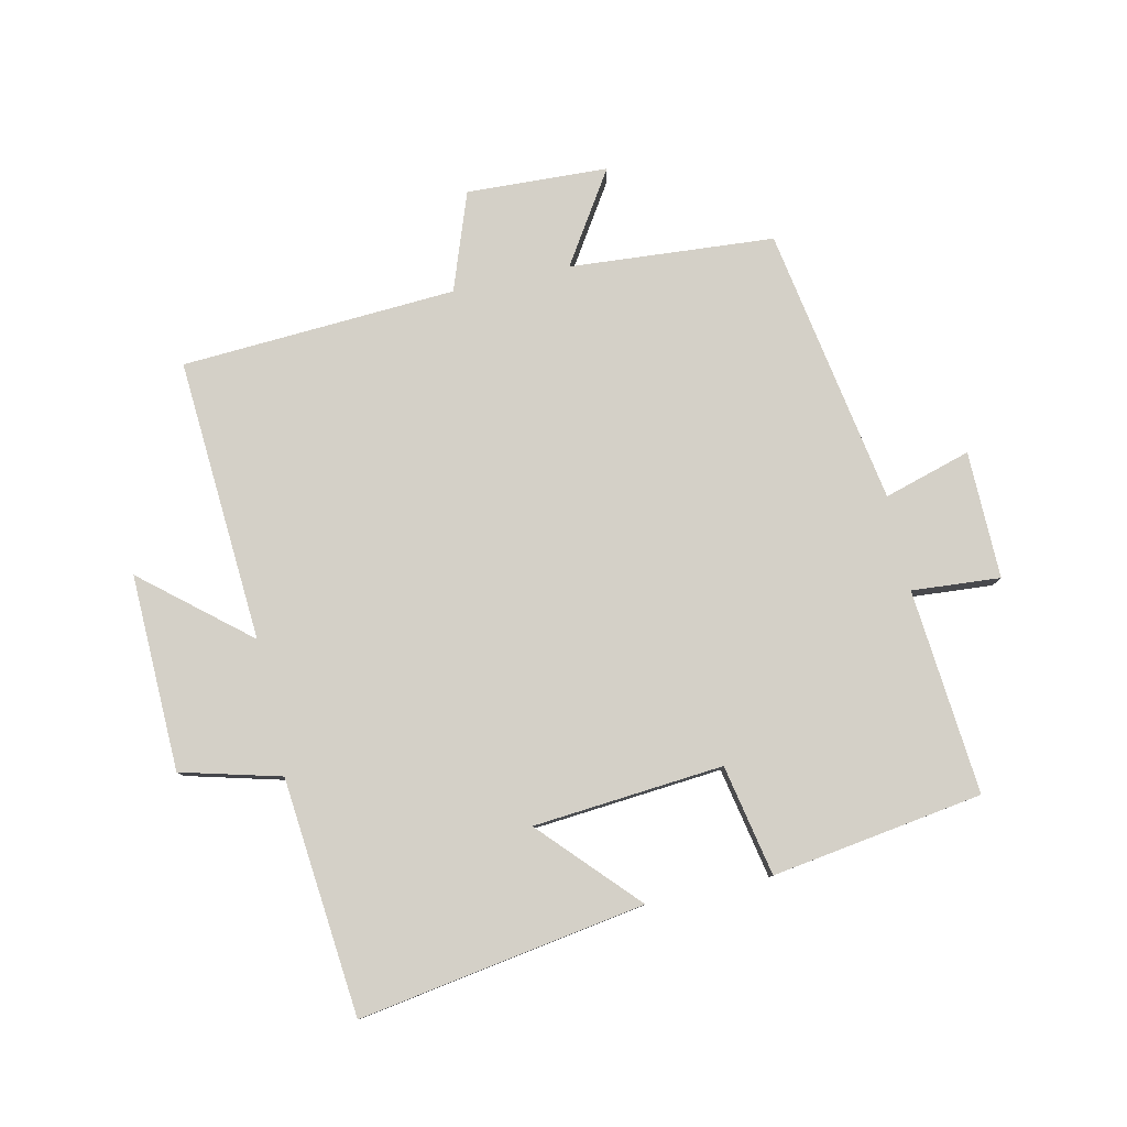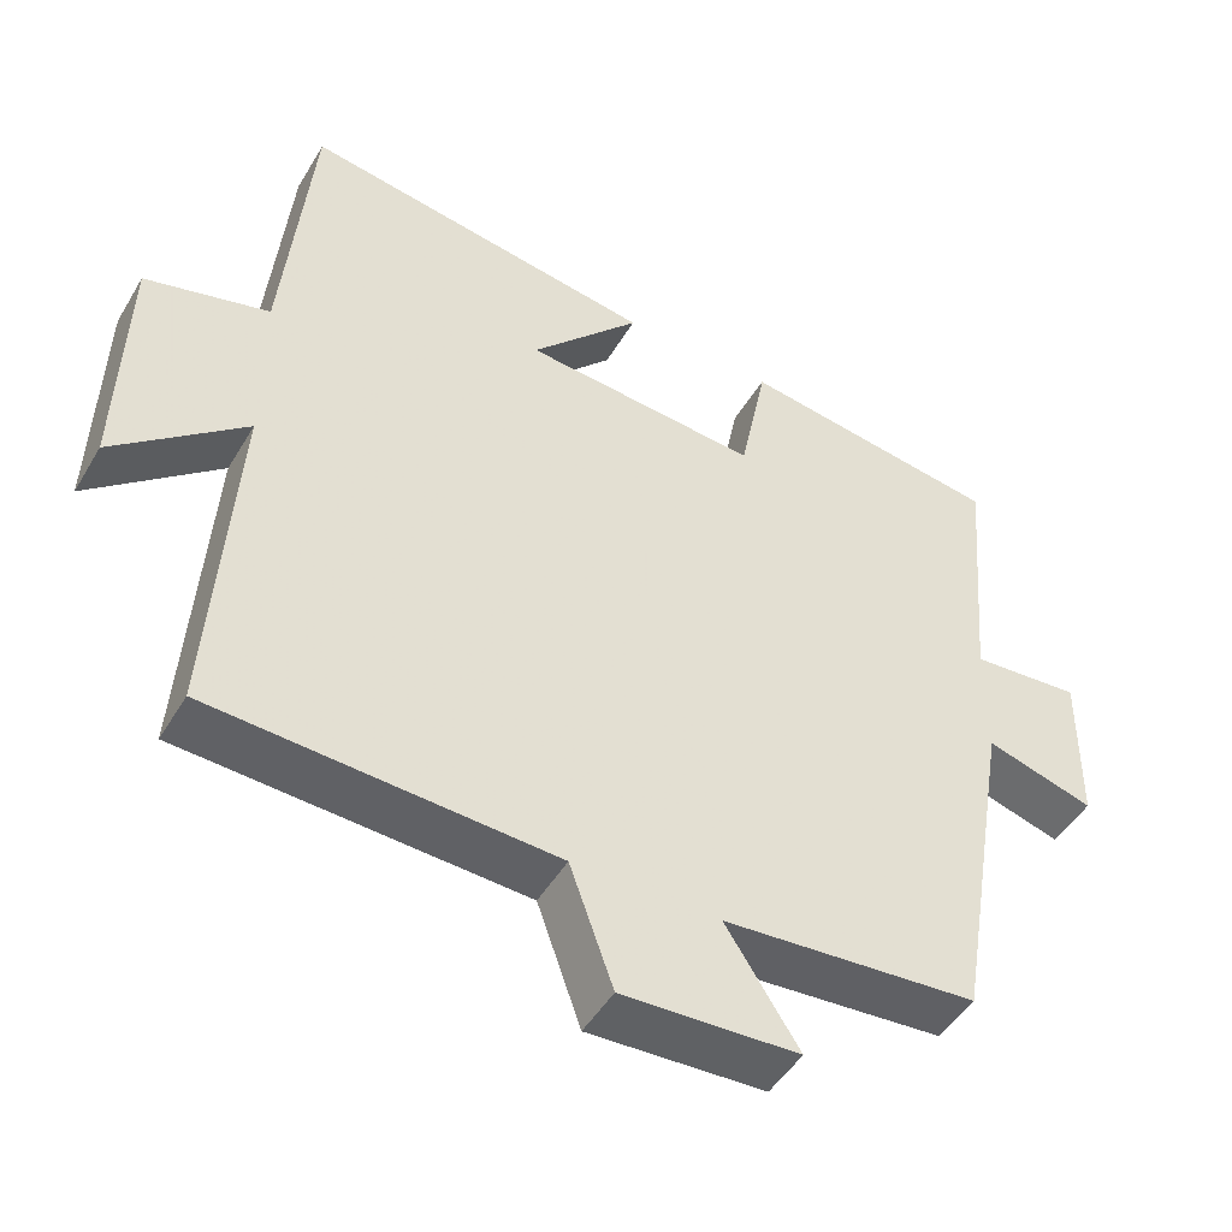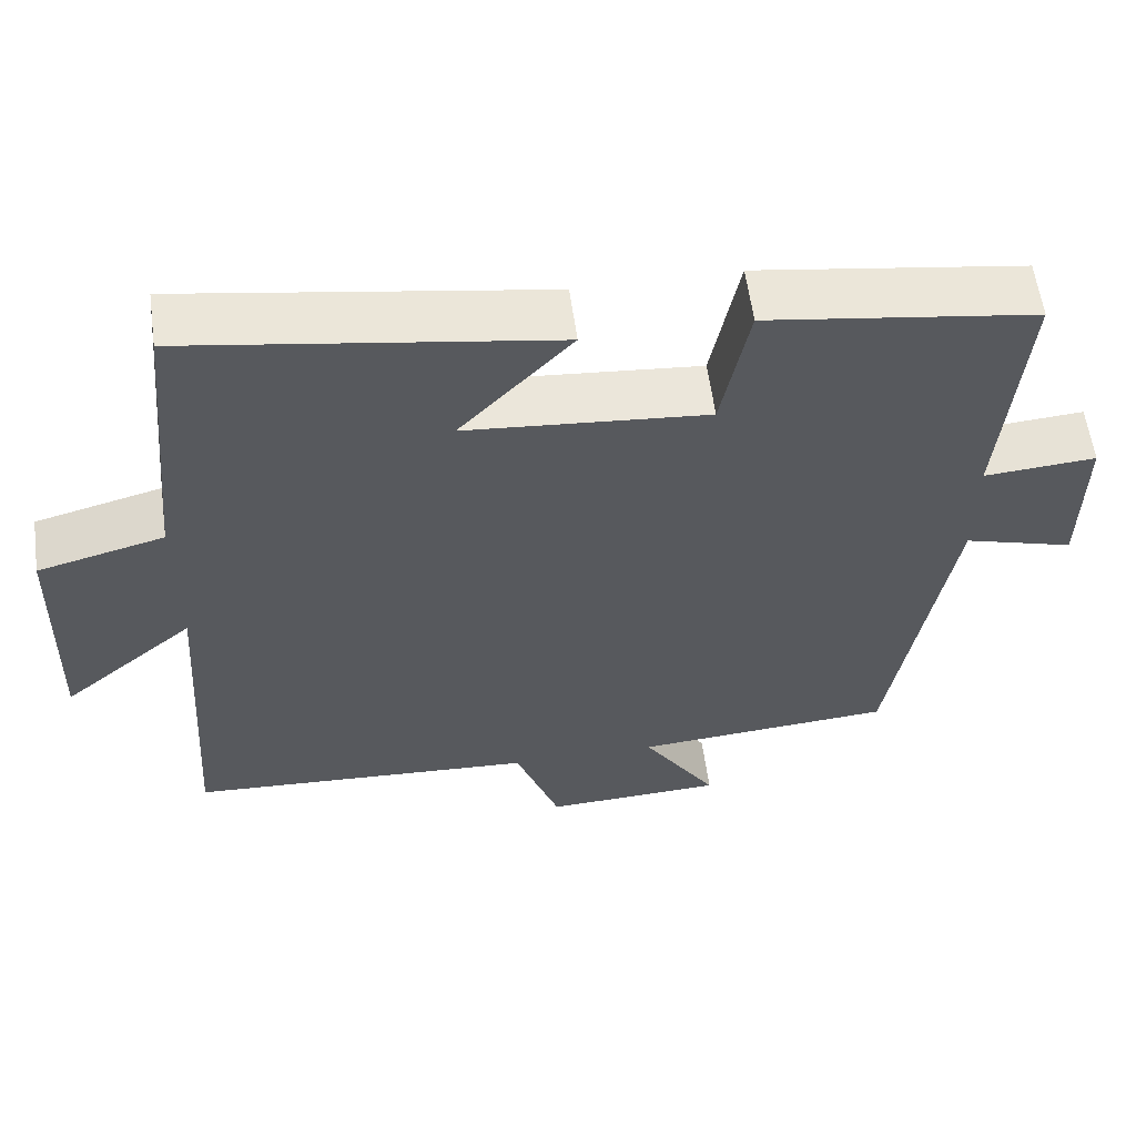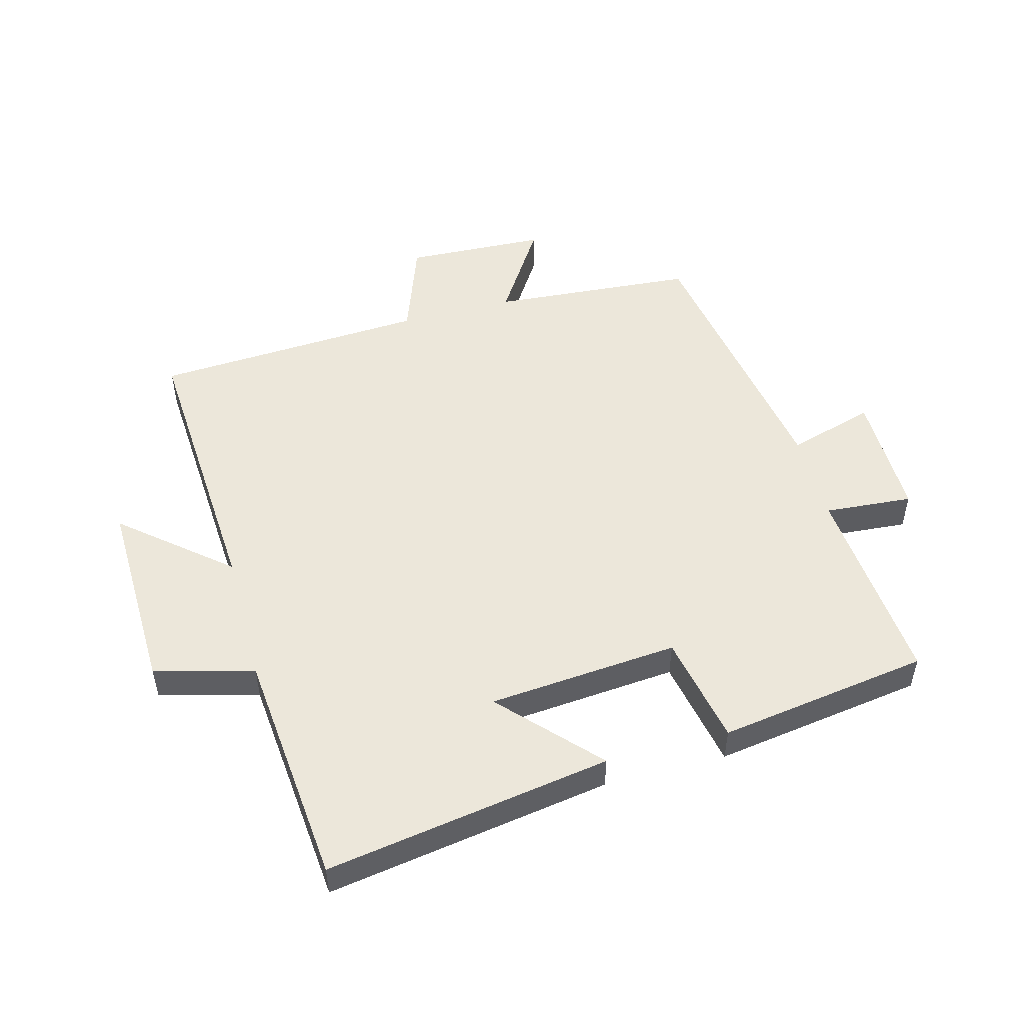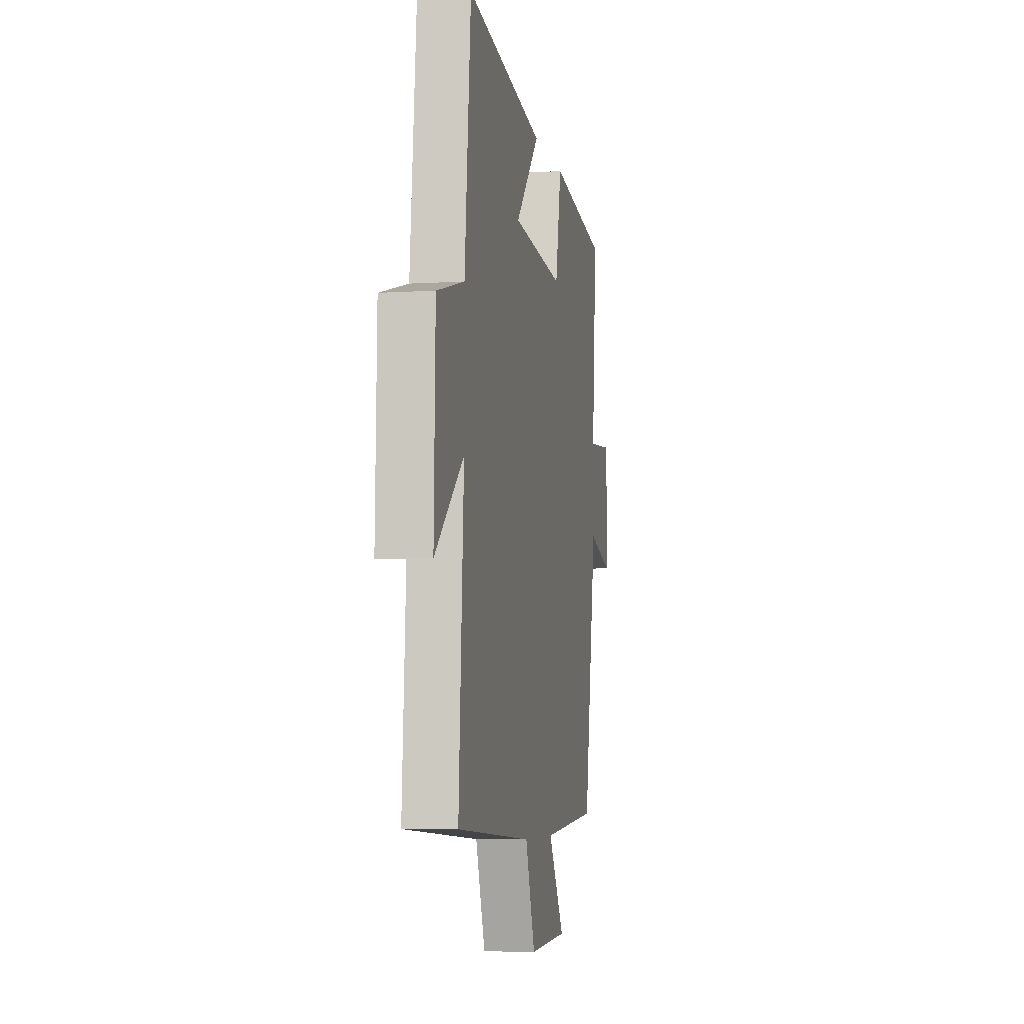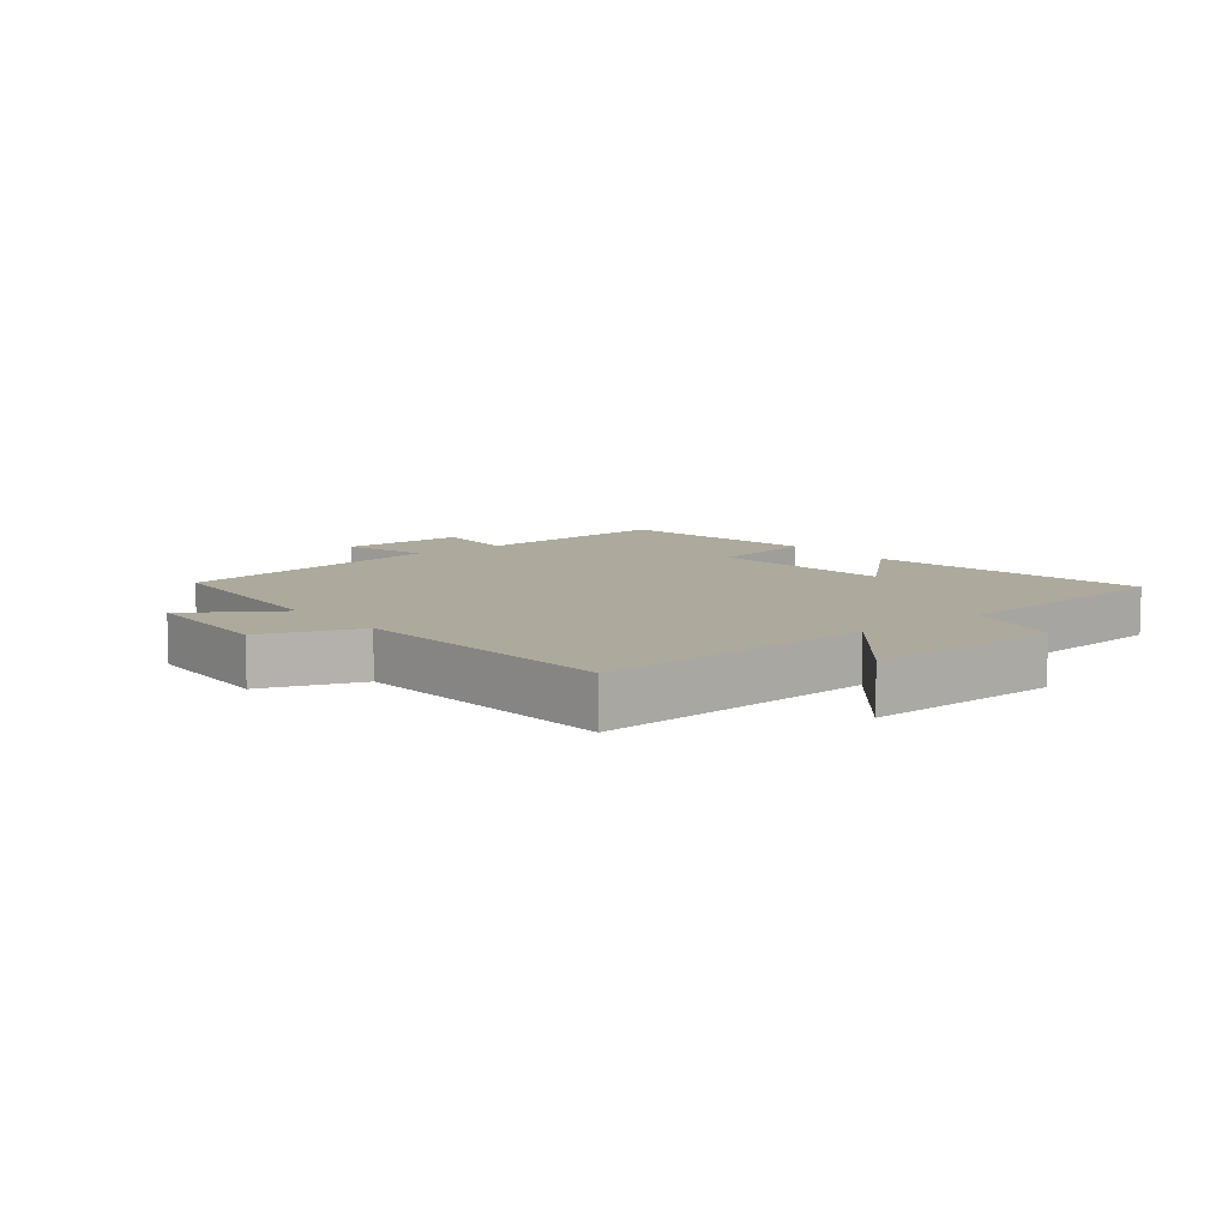
<metadata>
{"format":"obj","ext":"obj","renderer":"f3d","projection":"perspective","resolution":1024,"background":"white","views":[{"elev":79.9,"azim":-12.5,"up":"+Y"},{"elev":-47.8,"azim":-29.5,"up":"+Z"},{"elev":58.8,"azim":-7.7,"up":"+Z"},{"elev":51.2,"azim":-15.0,"up":"+Y"},{"elev":-5.9,"azim":-79.0,"up":"+Z"},{"elev":8.8,"azim":-128.5,"up":"+Y"}]}
</metadata>
<code>
v -0.529 0.07 -0.475
v -0.5 0.07 -0.022
v -0.667 0.07 -0.162
v -0.659 0.07 0.152
v -0.5 0.07 0.194
v -0.464 0.07 0.573
v -0.007 0.07 0.5
v -0.148 0.07 0.349
v 0.156 0.07 0.323
v 0.191 0.07 0.5
v 0.528 0.07 0.45
v 0.5 0.07 0.122
v 0.641 0.07 0.133
v 0.639 0.07 -0.071
v 0.5 0.07 -0.03
v 0.425 0.07 -0.475
v 0.098 0.07 -0.5
v 0.192 0.07 -0.646
v -0.034 0.07 -0.656
v -0.09 0.07 -0.5
v -0.529 0 -0.475
v -0.5 0 -0.022
v -0.667 0 -0.162
v -0.659 0 0.152
v -0.5 0 0.194
v -0.464 0 0.573
v -0.007 0 0.5
v -0.148 0 0.349
v 0.156 0 0.323
v 0.191 0 0.5
v 0.528 0 0.45
v 0.5 0 0.122
v 0.641 0 0.133
v 0.639 0 -0.071
v 0.5 0 -0.03
v 0.425 0 -0.475
v 0.098 0 -0.5
v 0.192 0 -0.646
v -0.034 0 -0.656
v -0.09 0 -0.5
f 17 18 19 20
f 20 1 2
f 17 20 2
f 16 17 2
f 15 16 2
f 12 13 14 15
f 12 15 2
f 9 10 11 12
f 8 9 12 2
f 7 8 2
f 6 7 2
f 5 6 2
f 2 3 4 5
f 40 39 38 37
f 22 21 40
f 22 40 37
f 22 37 36
f 22 36 35
f 35 34 33 32
f 22 35 32
f 32 31 30 29
f 22 32 29 28
f 22 28 27
f 22 27 26
f 22 26 25
f 25 24 23 22
f 1 21 22 2
f 2 22 23 3
f 3 23 24 4
f 4 24 25 5
f 5 25 26 6
f 6 26 27 7
f 7 27 28 8
f 8 28 29 9
f 9 29 30 10
f 10 30 31 11
f 11 31 32 12
f 12 32 33 13
f 13 33 34 14
f 14 34 35 15
f 15 35 36 16
f 16 36 37 17
f 17 37 38 18
f 18 38 39 19
f 19 39 40 20
f 20 40 21 1

</code>
